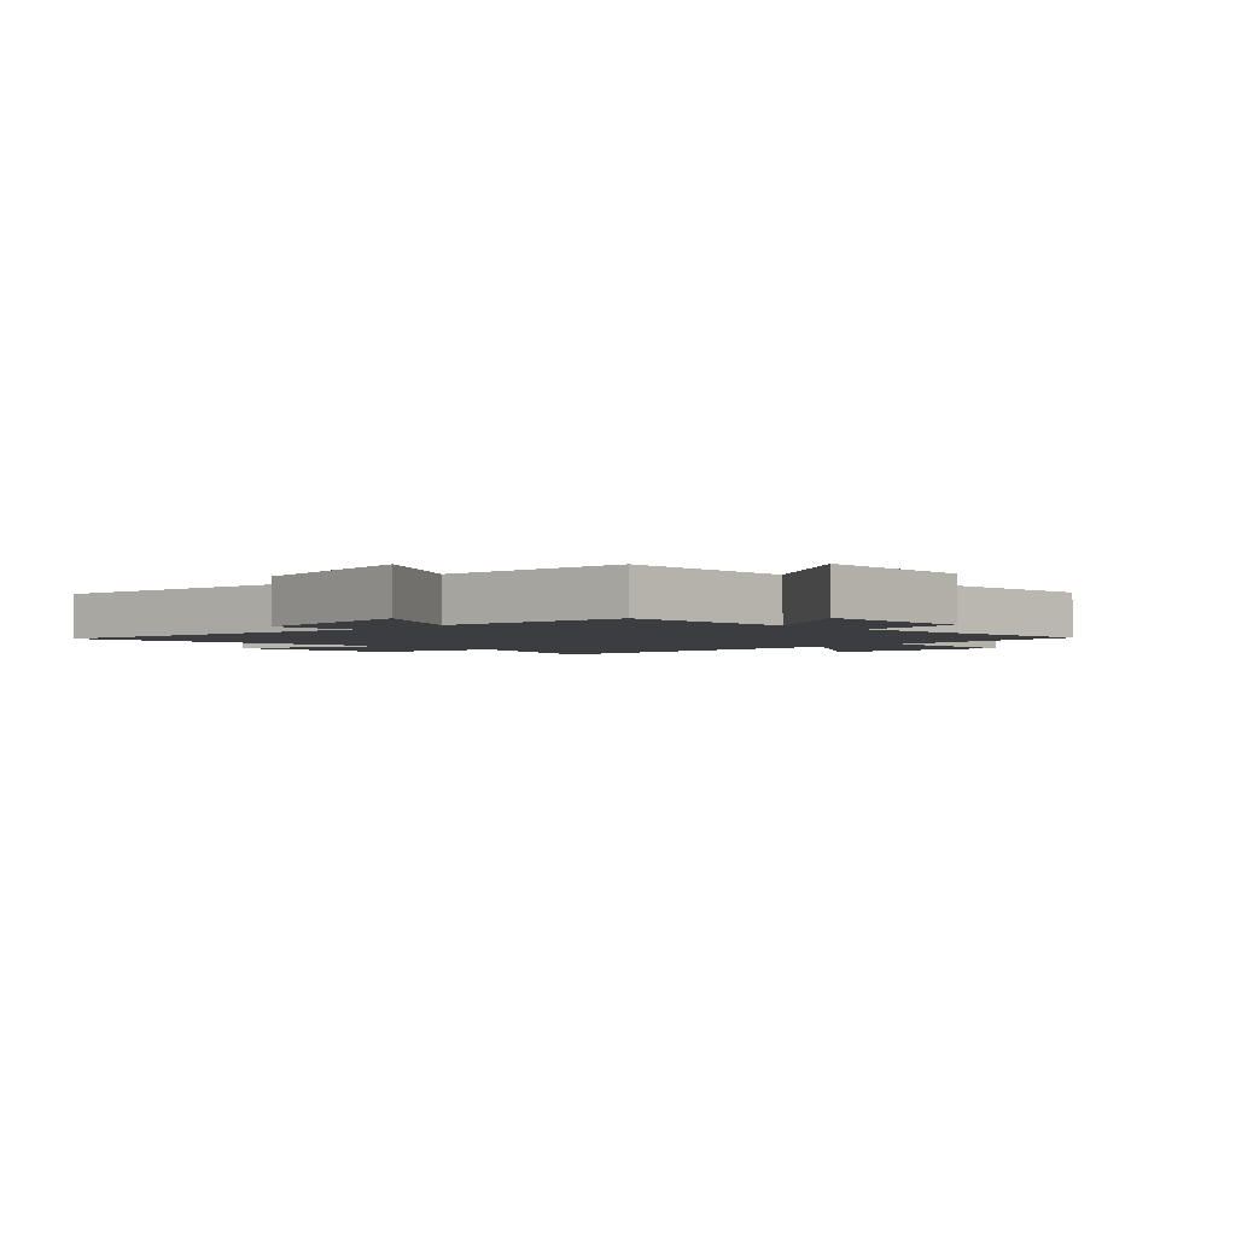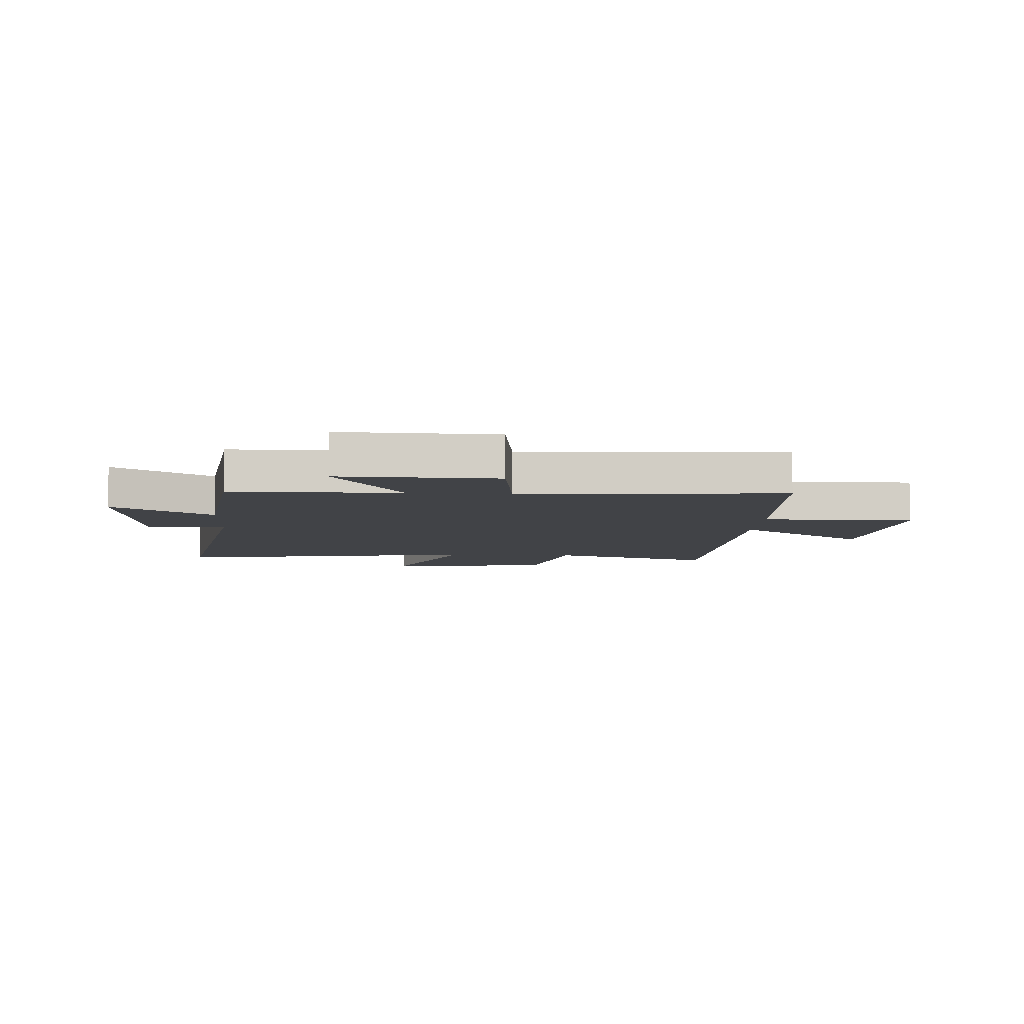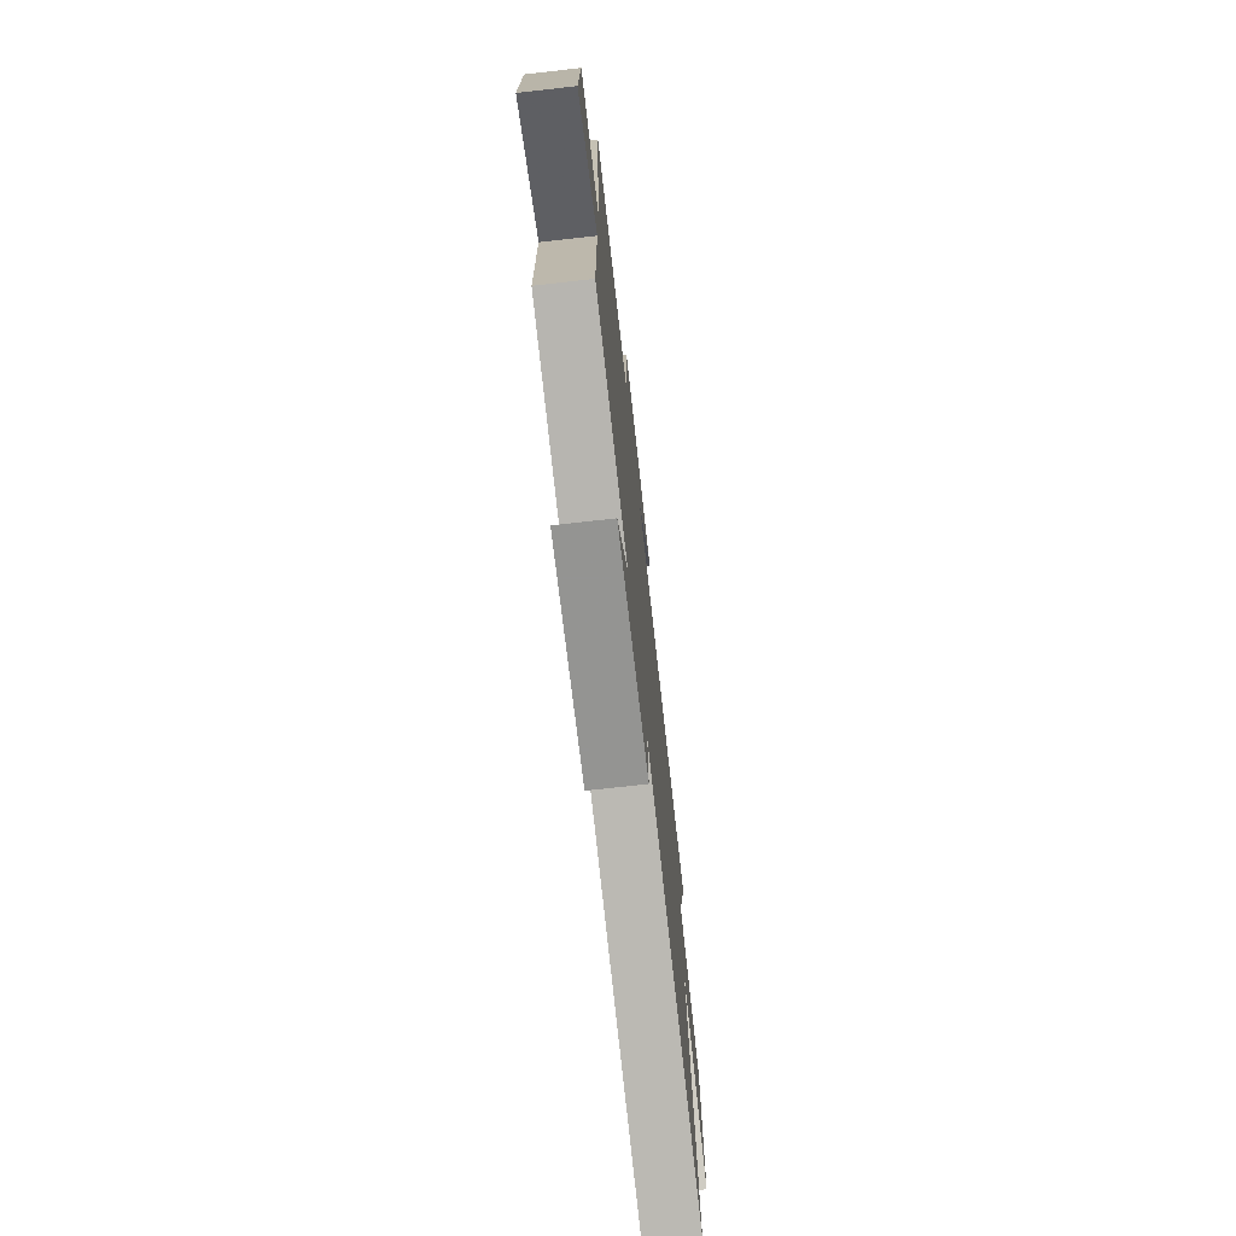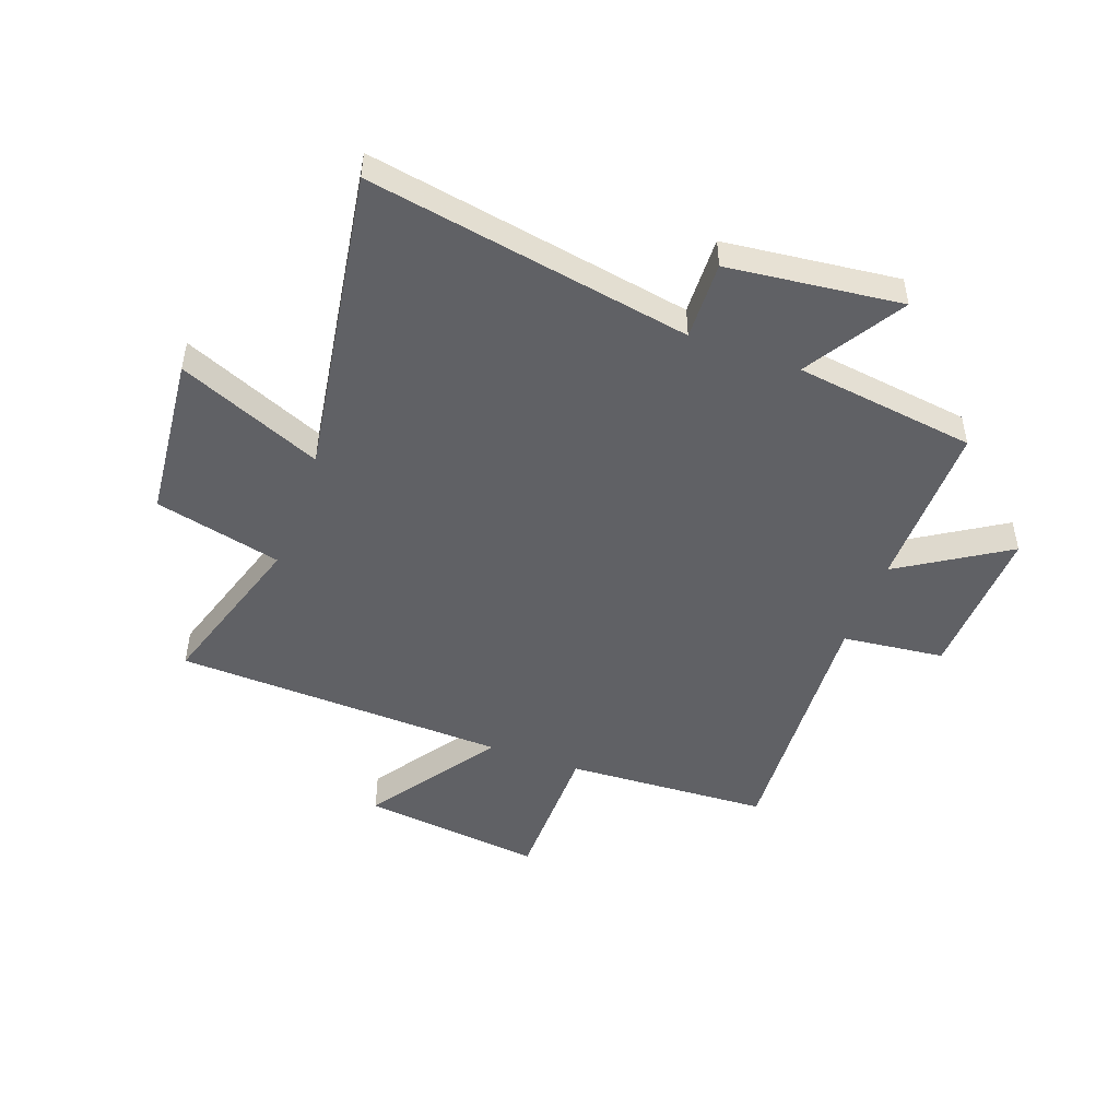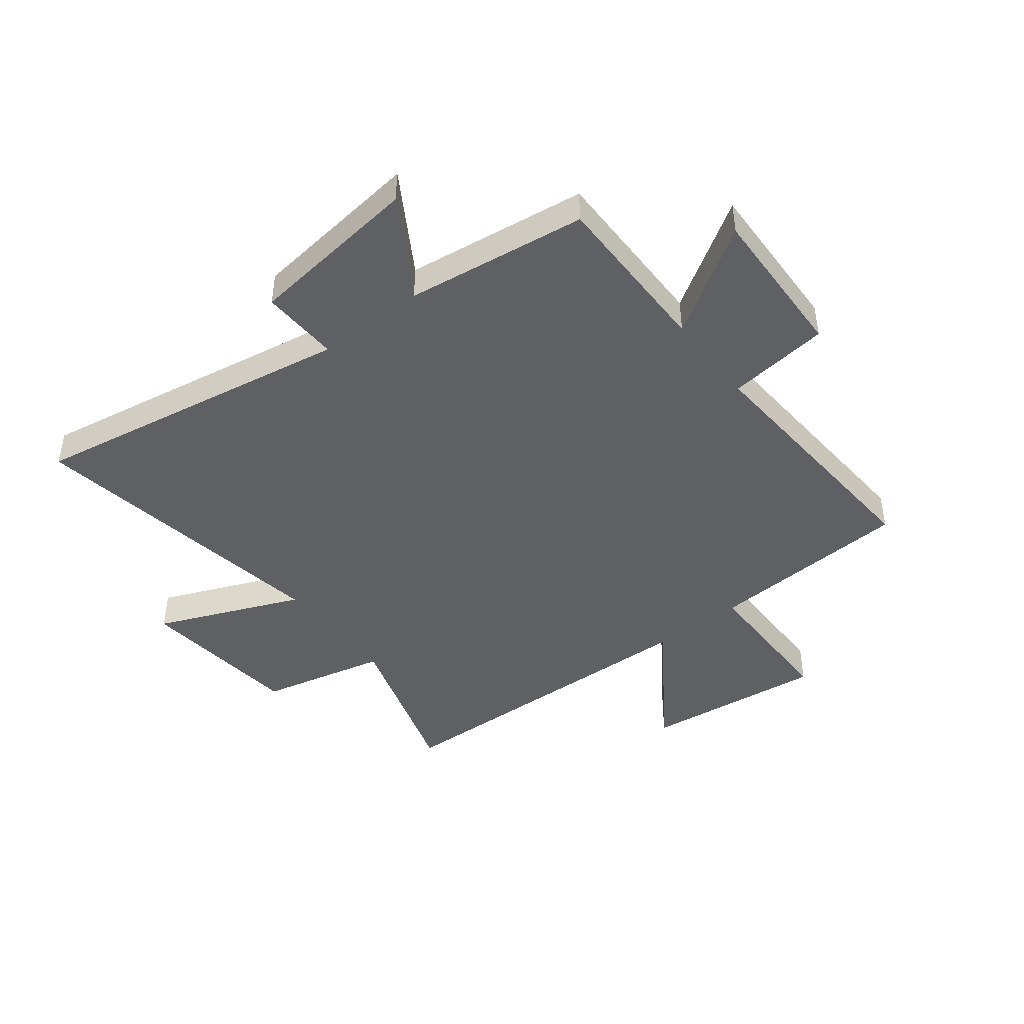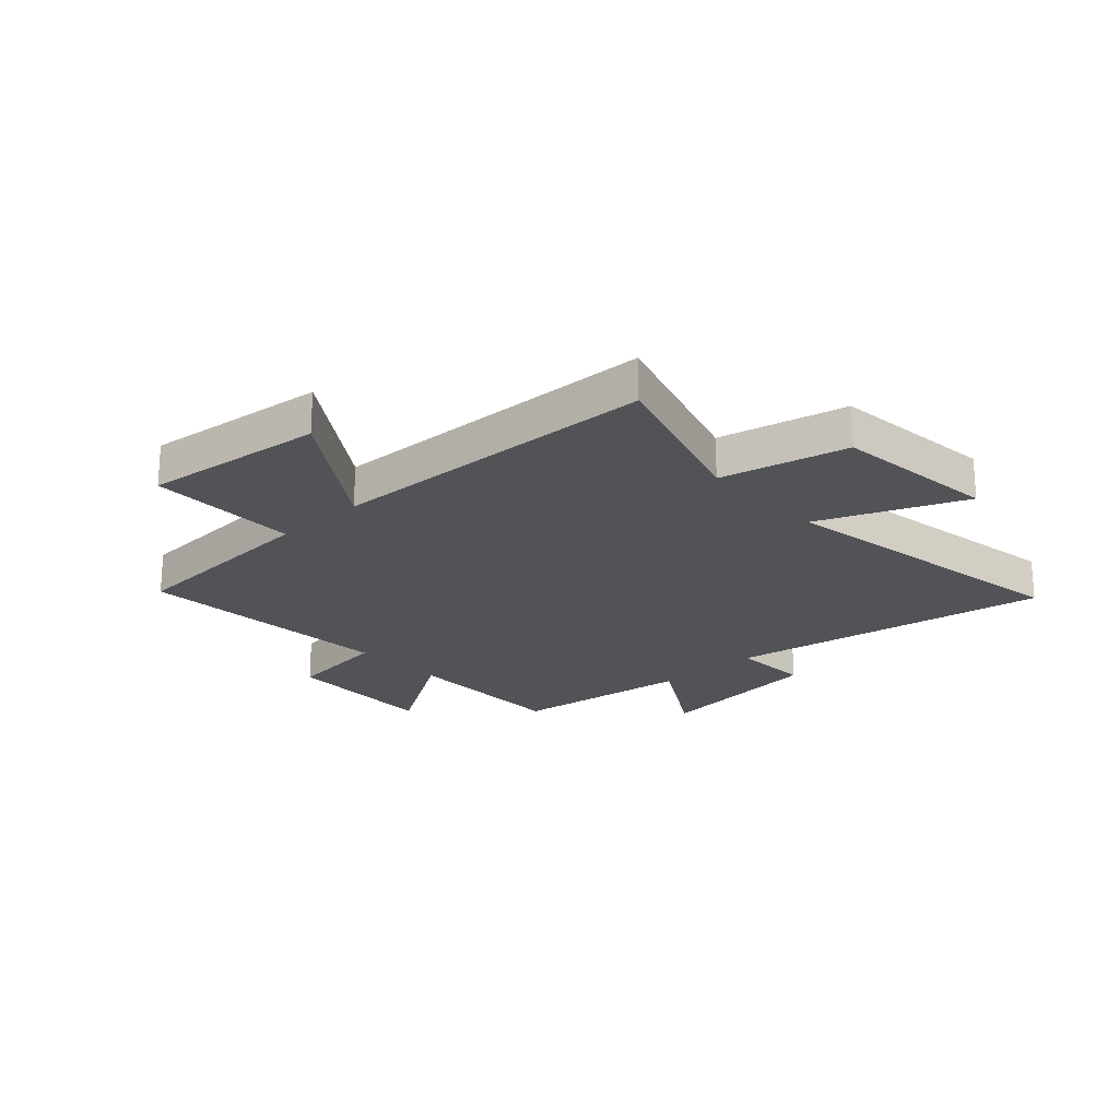
<metadata>
{"format":"obj","ext":"obj","renderer":"f3d","projection":"perspective","resolution":1024,"background":"white","views":[{"elev":-2.7,"azim":-134.4,"up":"+Y"},{"elev":-7.0,"azim":-93.1,"up":"+Y"},{"elev":-73.5,"azim":-83.6,"up":"+Z"},{"elev":-48.5,"azim":159.8,"up":"+Y"},{"elev":-44.5,"azim":-142.1,"up":"+Y"},{"elev":-22.3,"azim":42.9,"up":"+Y"}]}
</metadata>
<code>
v -0.529 0.07 0.48
v -0.168 0.07 0.5
v -0.166 0.07 0.767
v 0.156 0.07 0.729
v 0 0.07 0.5
v 0.591 0.07 0.478
v 0.5 0.07 0.187
v 0.725 0.07 0.134
v 0.755 0.07 -0.158
v 0.5 0.07 -0.051
v 0.588 0.07 -0.6
v 0.015 0.07 -0.5
v 0.02 0.07 -0.639
v -0.288 0.07 -0.675
v -0.181 0.07 -0.5
v -0.502 0.07 -0.457
v -0.5 0.07 -0.158
v -0.691 0.07 -0.279
v -0.681 0.07 -0.003
v -0.5 0.07 0.018
v -0.529 0 0.48
v -0.168 0 0.5
v -0.166 0 0.767
v 0.156 0 0.729
v 0 0 0.5
v 0.591 0 0.478
v 0.5 0 0.187
v 0.725 0 0.134
v 0.755 0 -0.158
v 0.5 0 -0.051
v 0.588 0 -0.6
v 0.015 0 -0.5
v 0.02 0 -0.639
v -0.288 0 -0.675
v -0.181 0 -0.5
v -0.502 0 -0.457
v -0.5 0 -0.158
v -0.691 0 -0.279
v -0.681 0 -0.003
v -0.5 0 0.018
f 17 18 19 20
f 15 16 17
f 15 17 20
f 12 13 14 15
f 12 15 20 1
f 10 11 12 1
f 7 8 9 10
f 5 6 7
f 5 7 10 1
f 2 3 4 5
f 1 2 5
f 40 39 38 37
f 37 36 35
f 40 37 35
f 35 34 33 32
f 21 40 35 32
f 21 32 31 30
f 30 29 28 27
f 27 26 25
f 21 30 27 25
f 25 24 23 22
f 25 22 21
f 1 21 22 2
f 2 22 23 3
f 3 23 24 4
f 4 24 25 5
f 5 25 26 6
f 6 26 27 7
f 7 27 28 8
f 8 28 29 9
f 9 29 30 10
f 10 30 31 11
f 11 31 32 12
f 12 32 33 13
f 13 33 34 14
f 14 34 35 15
f 15 35 36 16
f 16 36 37 17
f 17 37 38 18
f 18 38 39 19
f 19 39 40 20
f 20 40 21 1

</code>
